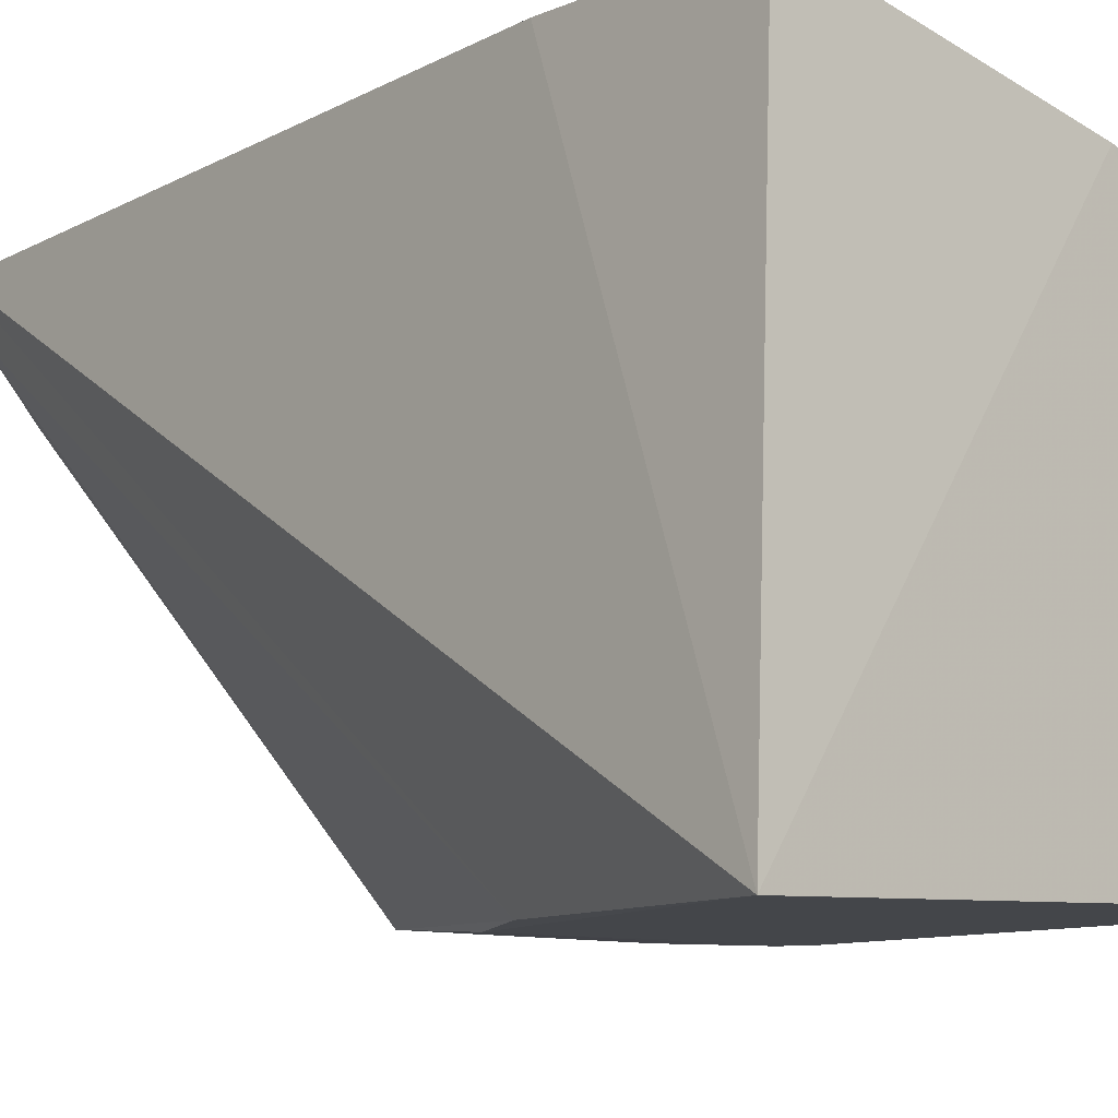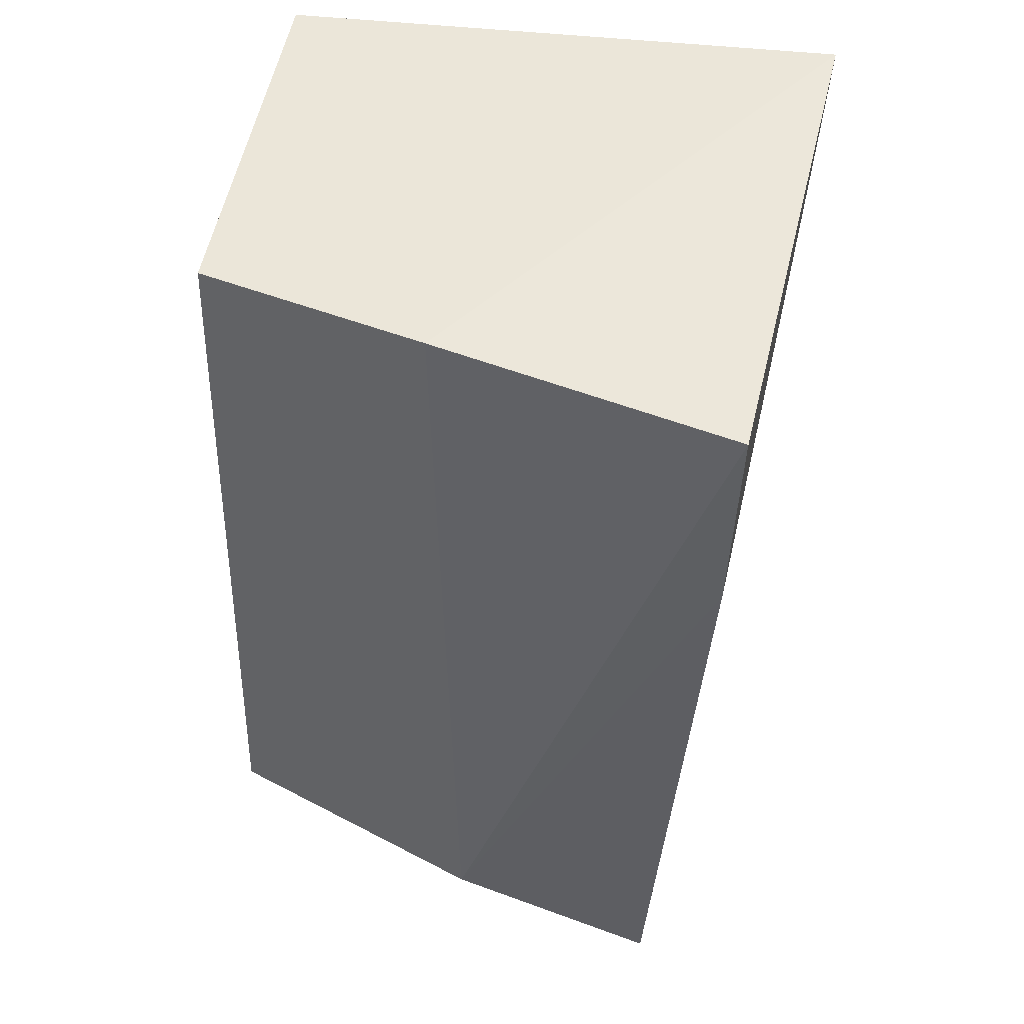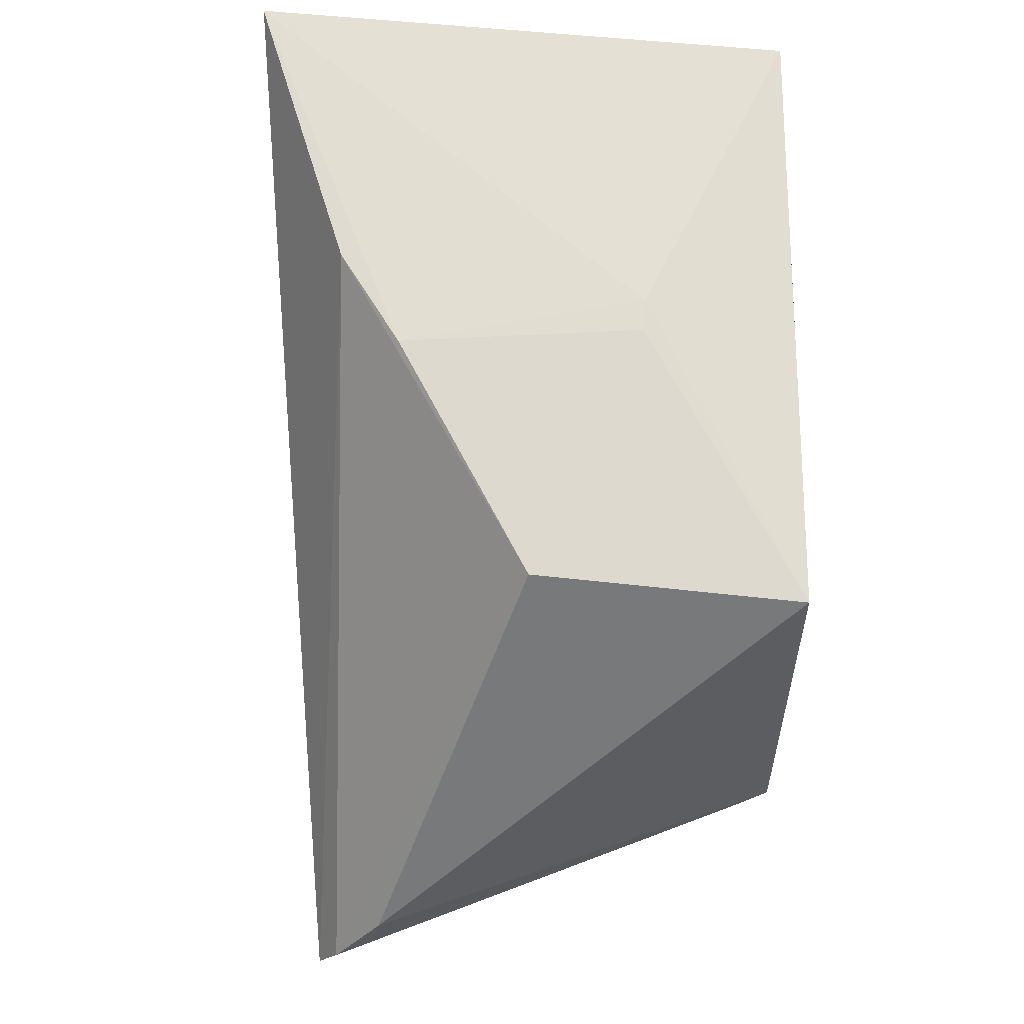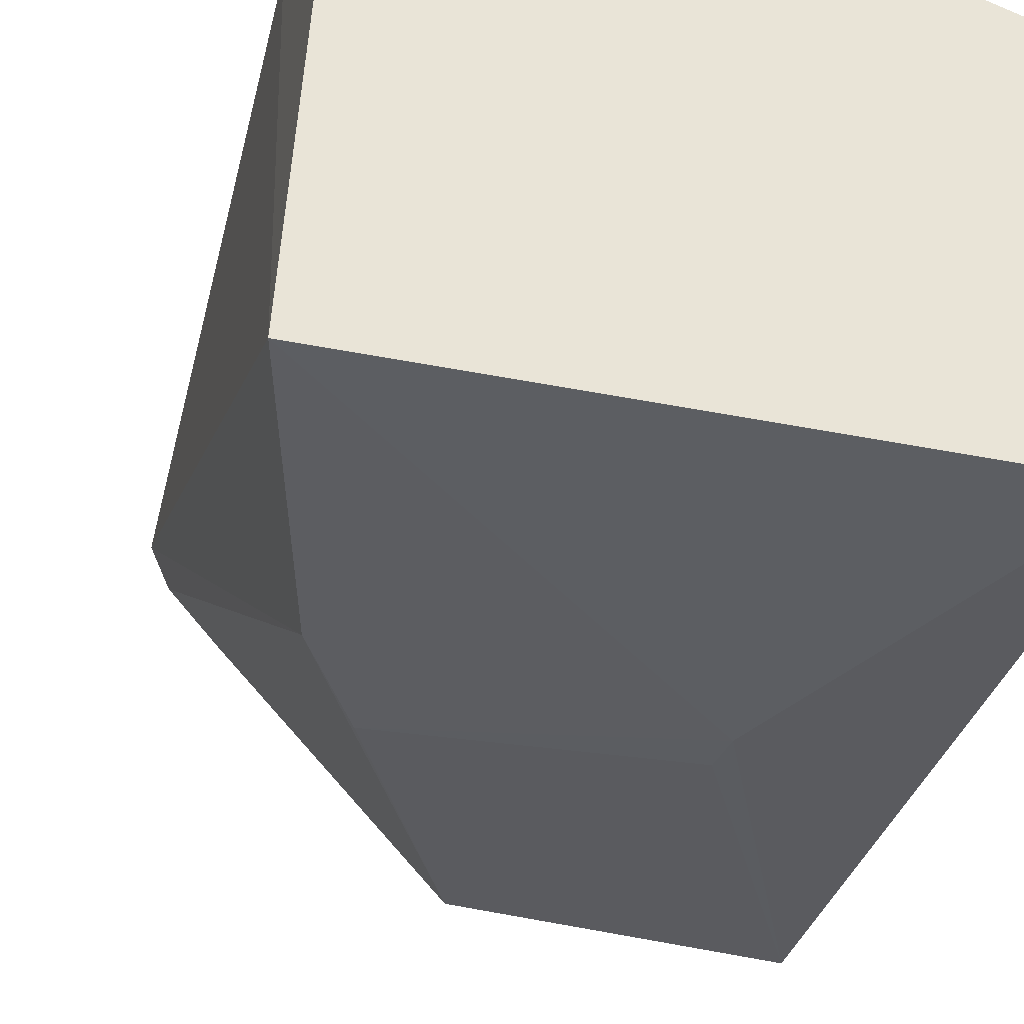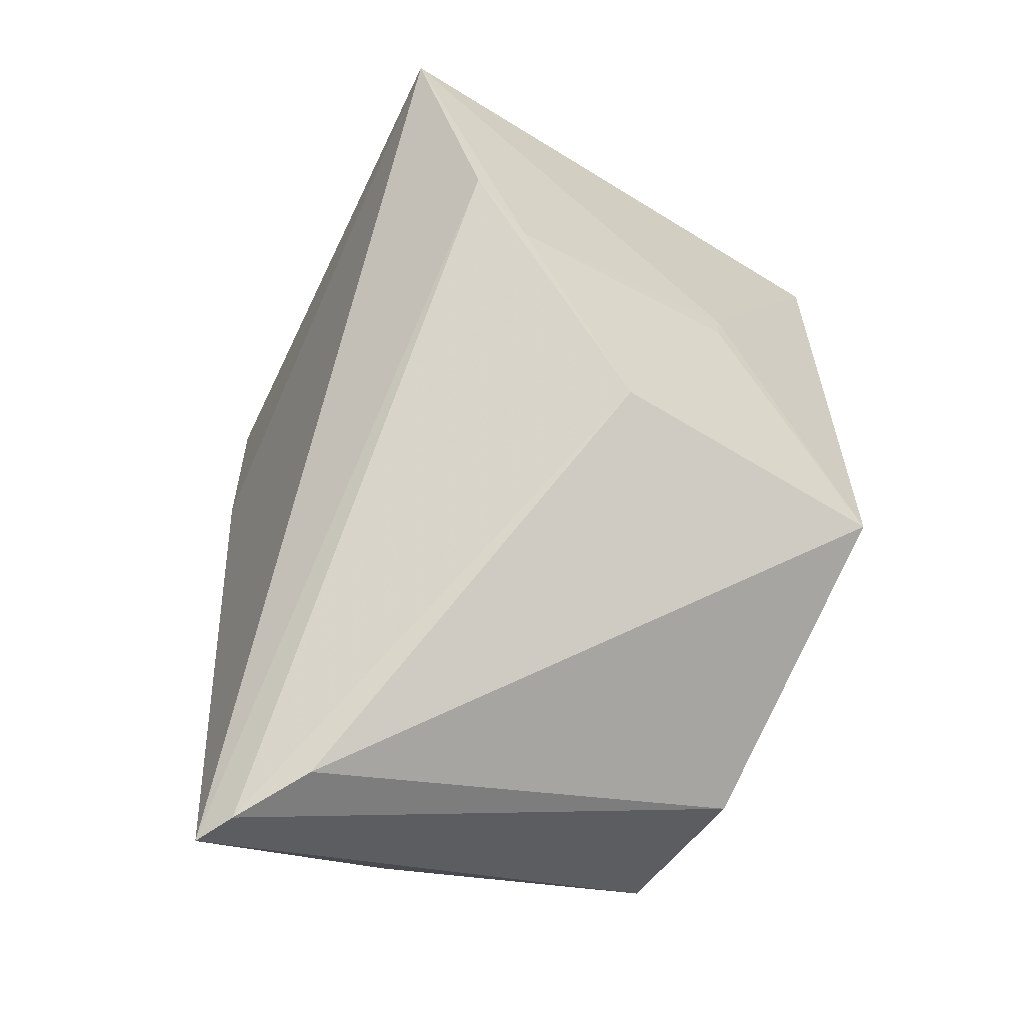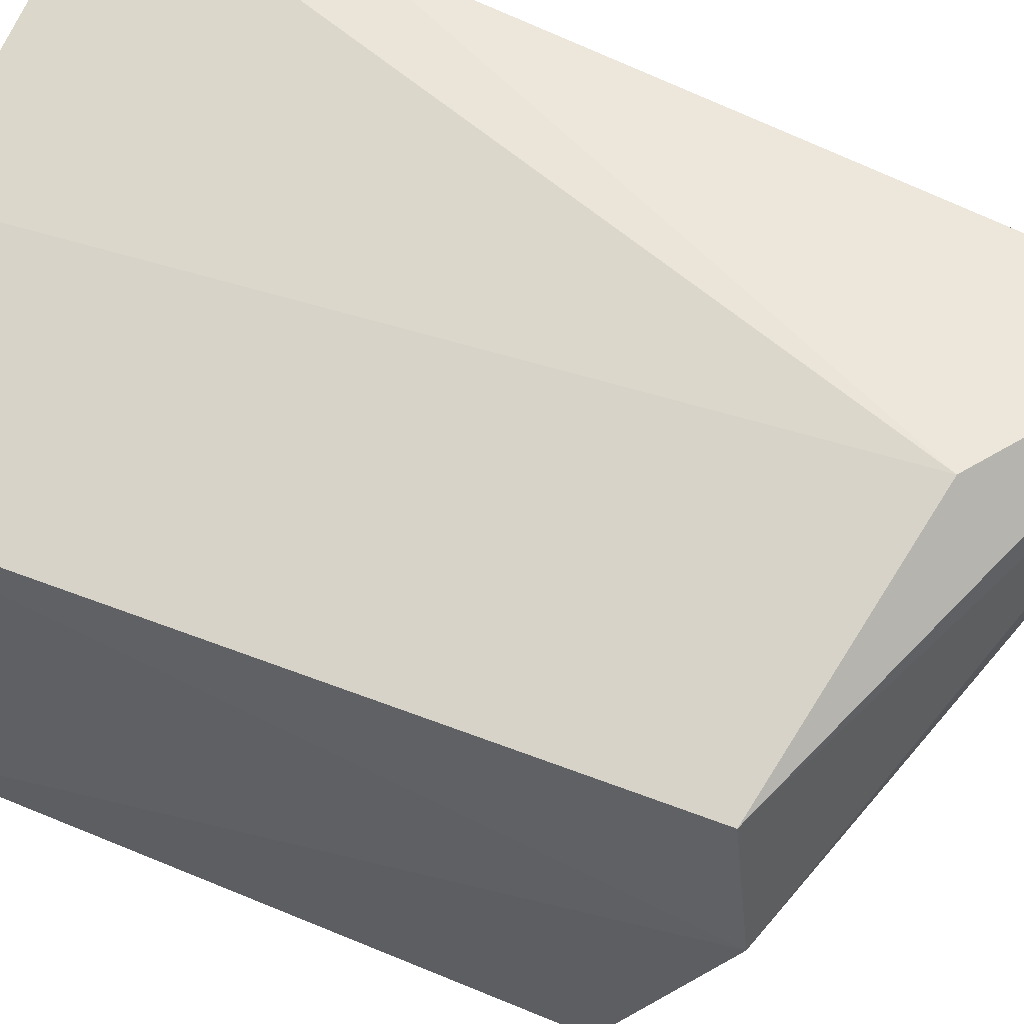
<metadata>
{"format":"obj","ext":"obj","renderer":"f3d","projection":"perspective","resolution":1024,"background":"white","views":[{"elev":-11.2,"azim":136.6,"up":"+Z"},{"elev":49.3,"azim":10.4,"up":"+Y"},{"elev":-22.8,"azim":176.1,"up":"+Y"},{"elev":-38.5,"azim":162.9,"up":"+Z"},{"elev":-64.0,"azim":151.1,"up":"+Y"},{"elev":60.0,"azim":-66.3,"up":"+Z"}]}
</metadata>
<code>
v 0.04947 0.07402 0.04488
v 0.0452 0.00216 0.04423
v 0.05183 0.07473 0.0009718
v 0.006804 0.0744 0.003265
v 0.007411 0.01634 0.04085
v 0.006802 0.02328 0.004561
v 0.02566 0.07482 0.03997
v 0.04897 0.05753 0.04525
v 0.02905 0.02486 0.003982
v 0.01949 0.04861 0.002231
v 0.006186 0.01451 0.0289
v 0.02847 0.01264 0.04649
v 0.007503 0.07448 0.03545
v 0.04451 0.05169 0.001864
v 0.03995 0.003616 0.03532
v 0.03968 0.04403 0.002039
v 0.04365 0.00207 0.04088
v 0.01972 0.04589 0.002328
f 7 1 3
f 7 3 4
f 8 2 3
f 8 3 1
f 10 6 4
f 10 4 3
f 11 4 6
f 12 1 7
f 12 8 1
f 12 5 2
f 12 2 8
f 13 7 4
f 13 12 7
f 13 5 12
f 13 11 5
f 13 4 11
f 14 3 2
f 15 6 9
f 15 11 6
f 16 9 6
f 16 14 9
f 16 10 3
f 16 3 14
f 17 2 5
f 17 5 11
f 17 11 15
f 17 14 2
f 17 15 9
f 17 9 14
f 18 16 6
f 18 6 10
f 18 10 16

</code>
